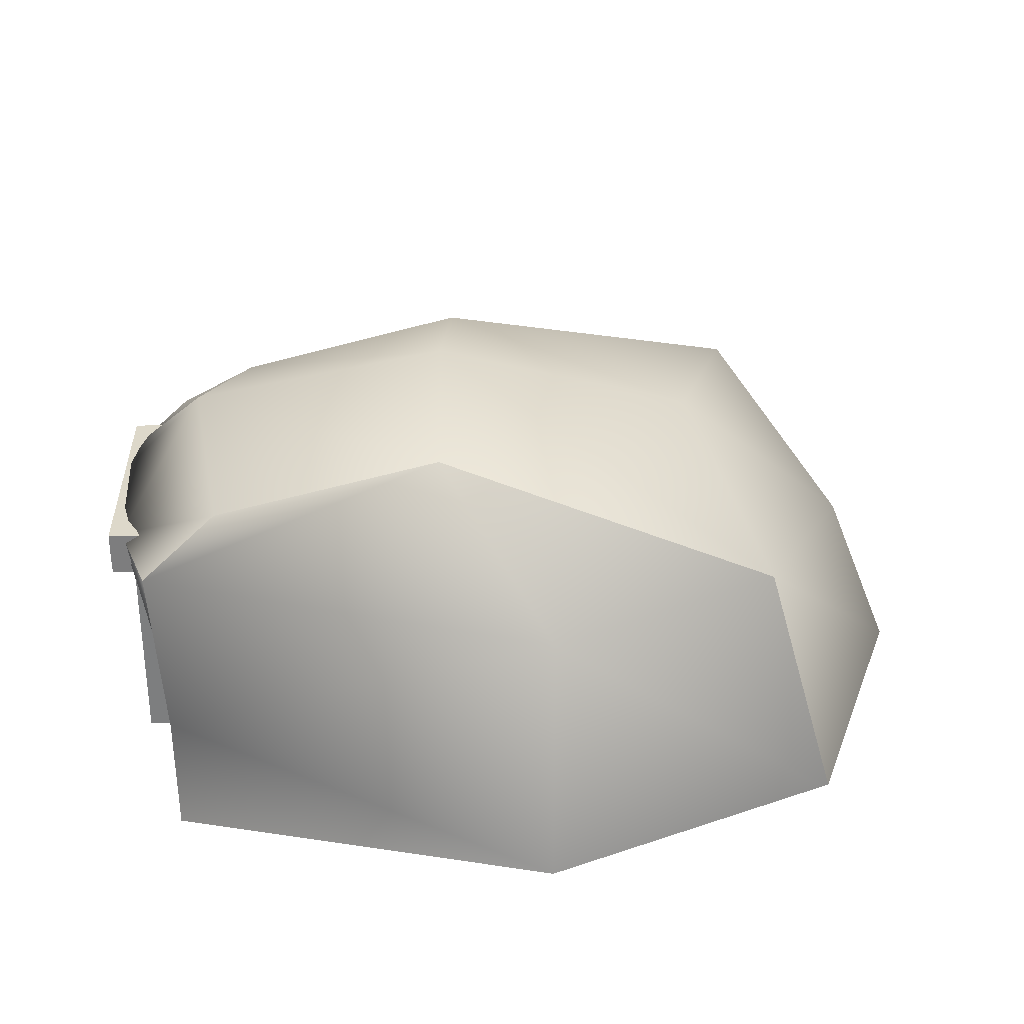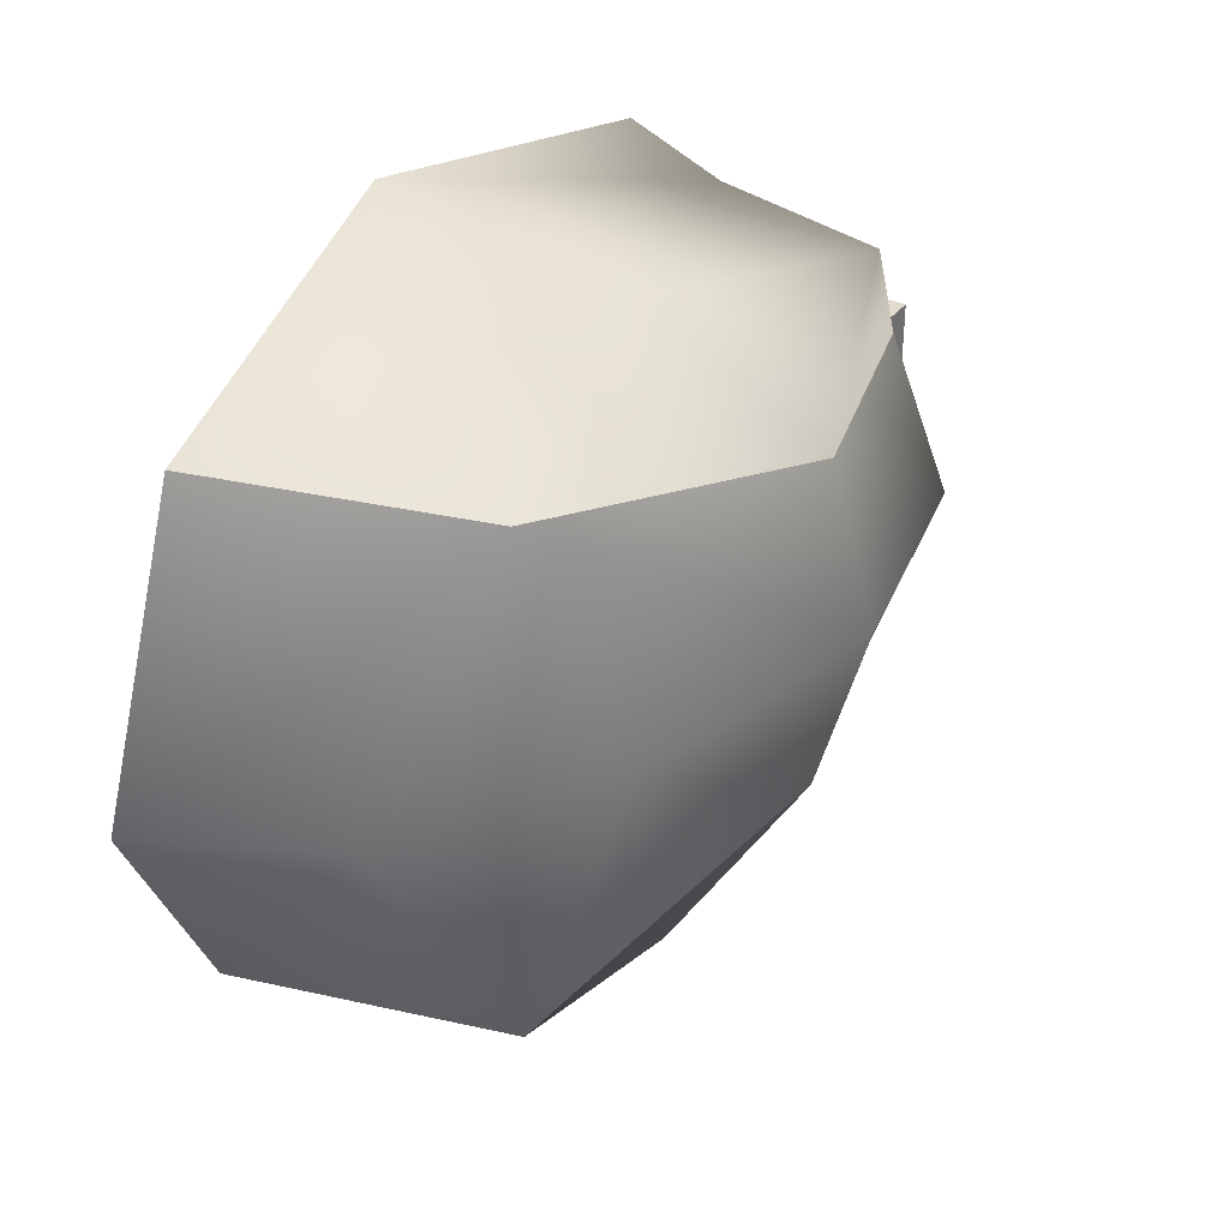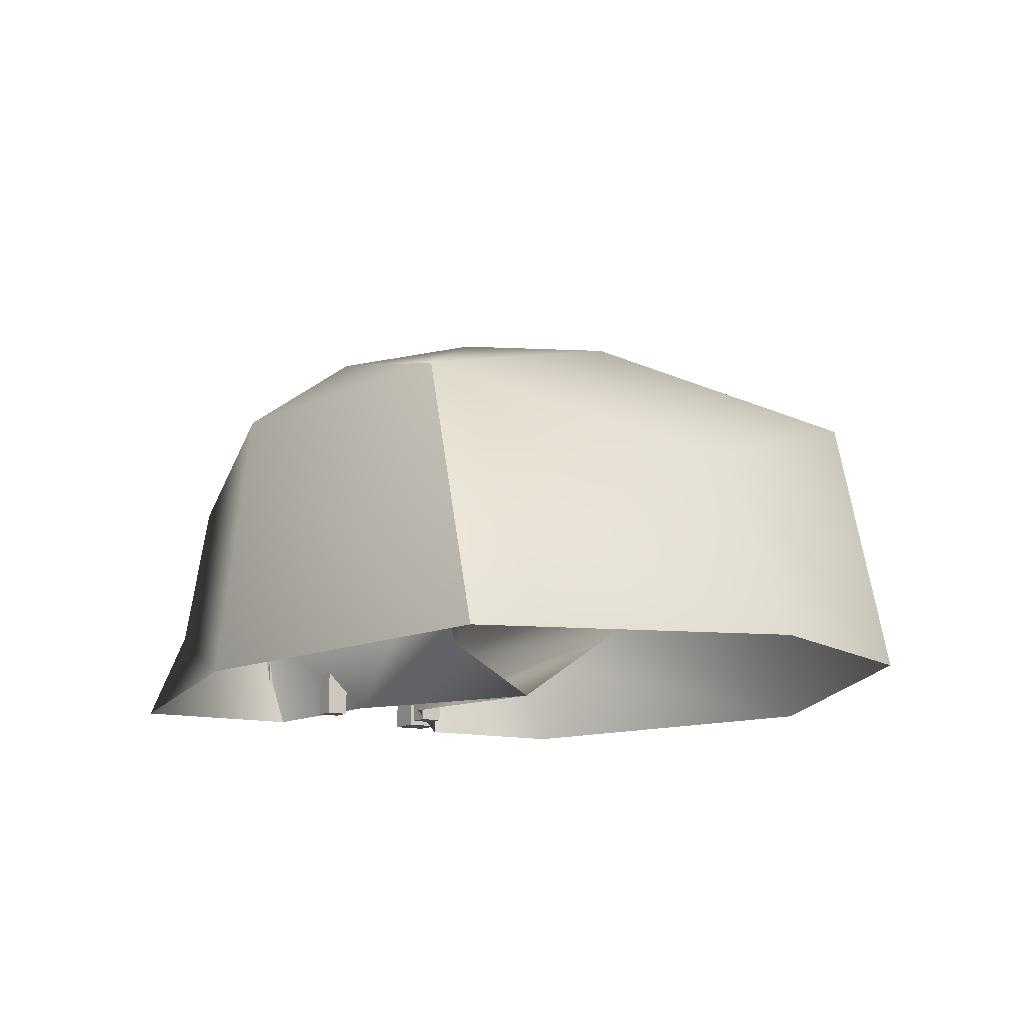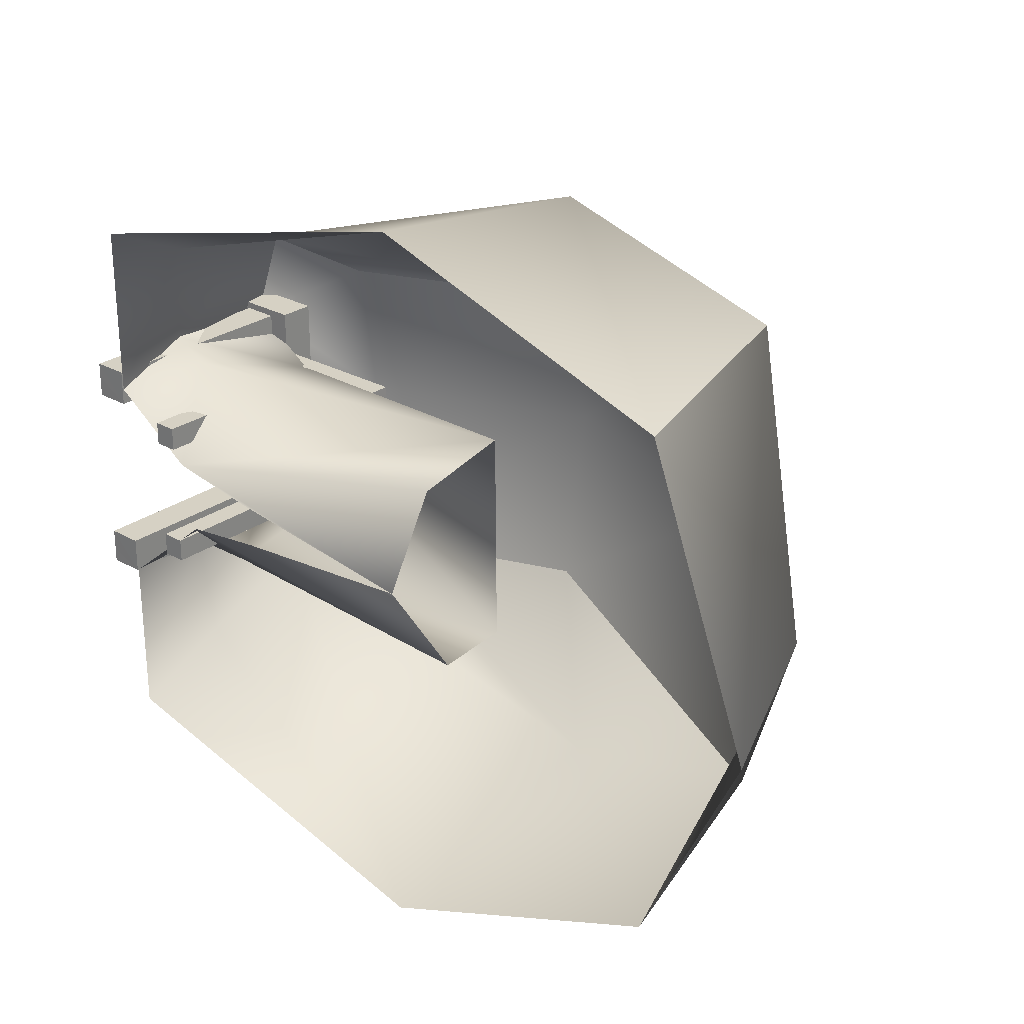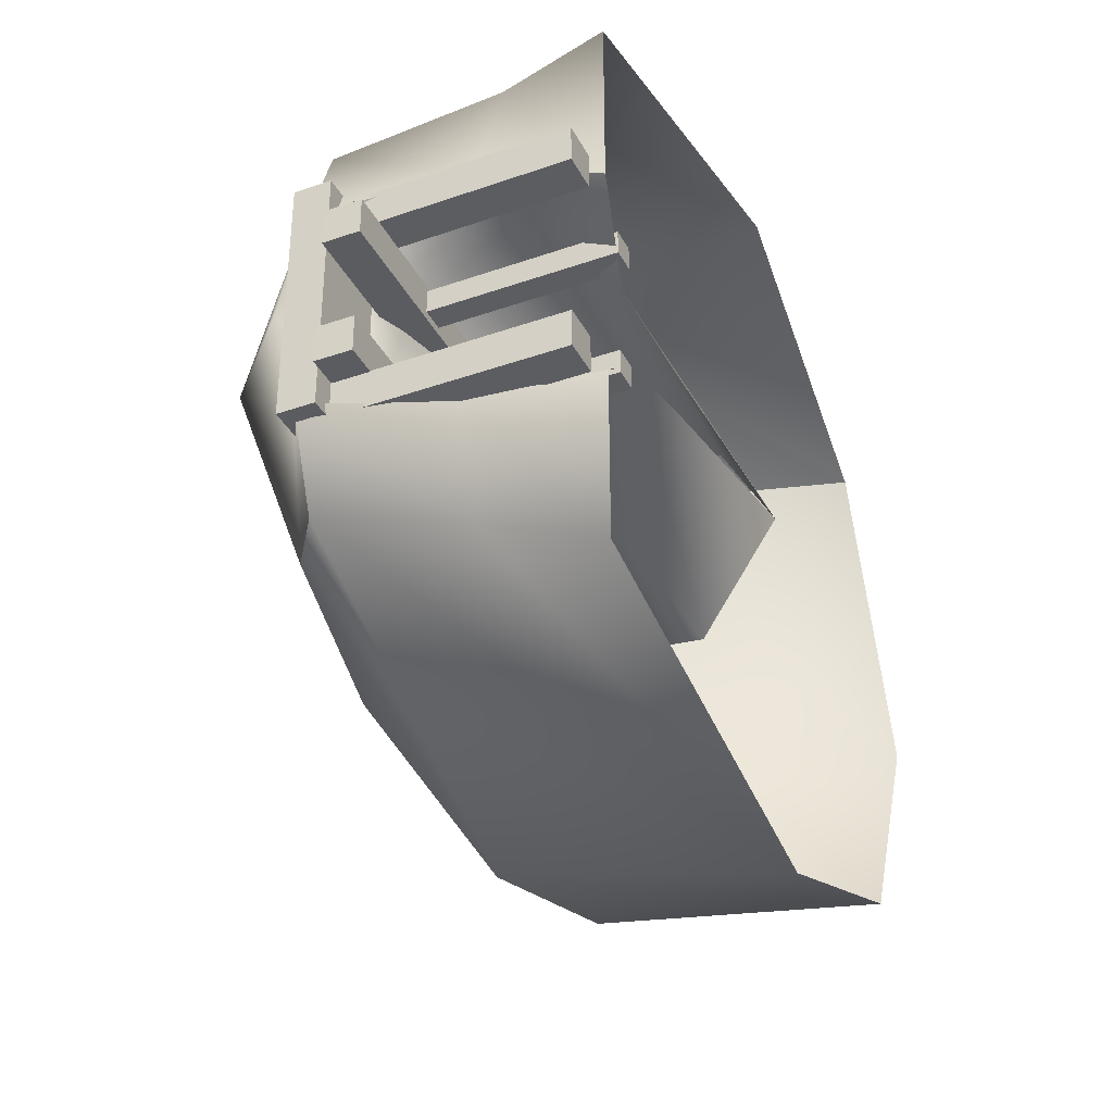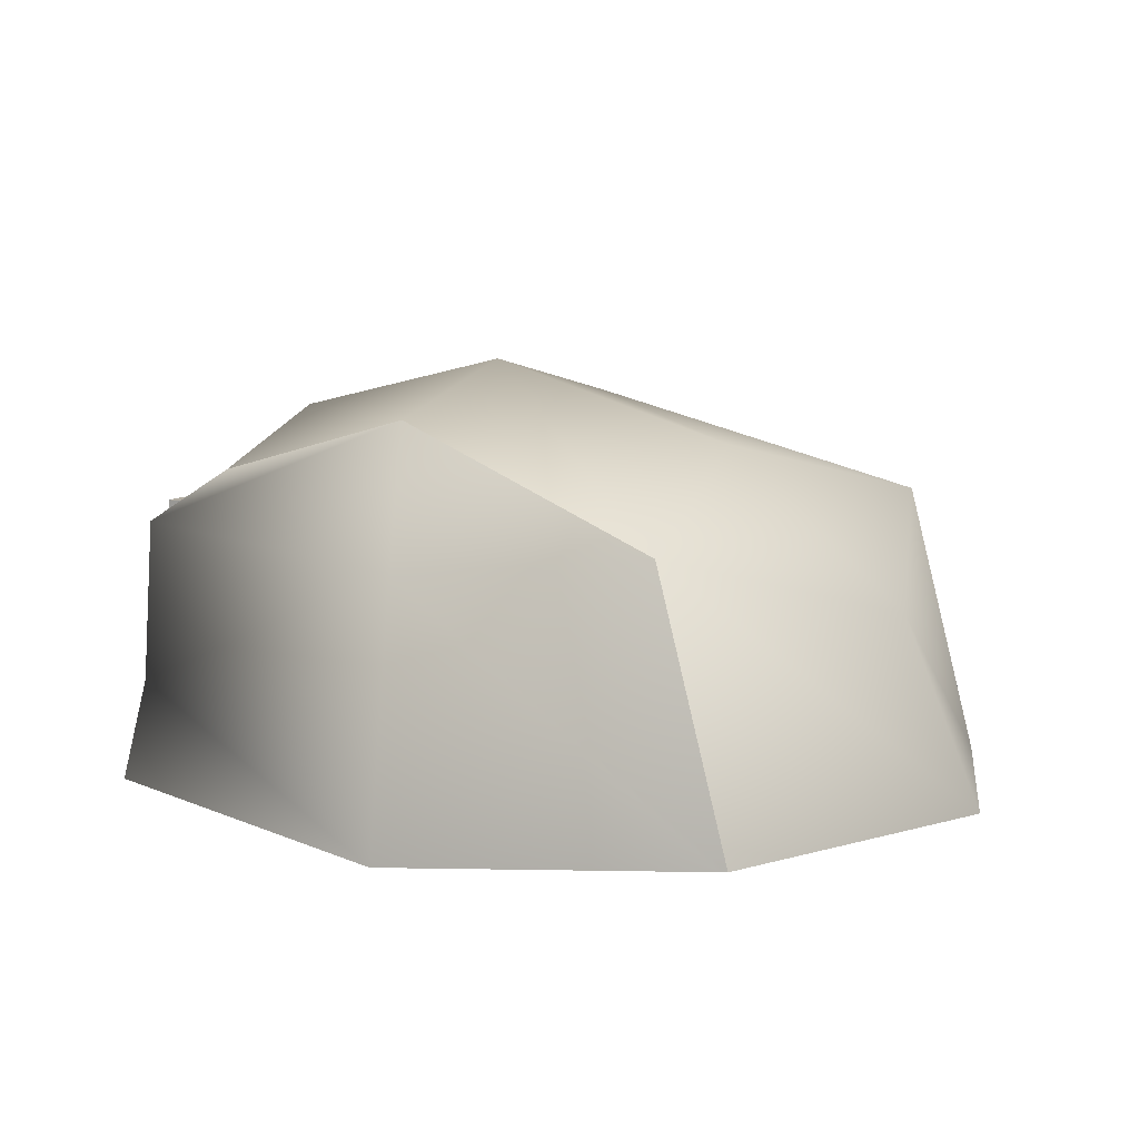
<metadata>
{"format":"obj","ext":"obj","renderer":"f3d","projection":"perspective","resolution":1024,"background":"white","views":[{"elev":31.0,"azim":178.3,"up":"+Z"},{"elev":34.7,"azim":-57.6,"up":"+Y"},{"elev":-12.0,"azim":-122.4,"up":"+Z"},{"elev":26.8,"azim":-138.5,"up":"+Y"},{"elev":-35.3,"azim":114.6,"up":"+Y"},{"elev":10.2,"azim":-146.6,"up":"+Z"}]}
</metadata>
<code>
o Cube.010
v -0.9706 -1.468 3.301
v -0.8296 1.672 3.276
v 1.389 1.567 2.647
v 1.248 -1.573 2.675
v -4.735 -2.379 -0.1116
v -4.735 2.475 -0.1116
v -4.021 -2.379 2.416
v -4.021 2.475 2.416
v 1.821 -1.005 -0.2638
v 1.821 1.027 -0.2638
v 2.412 -0.9743 2.121
v 2.412 1.006 2.121
v 1.656 -0.01956 3.122
v 2.09 1.912 2.123
v 2.048 -1.816 2.129
v -1.884 0.06016 -0.2759
v -1.887 -0.9577 1.159
v -1.887 1.125 1.144
v -2.041 0.07822 0.9827
v 2.139 -1.18 0.8154
v 2.412 -9.4e-05 2.364
v 2.117 1.204 0.7367
v -0.8479 0.1807 3.726
v -3.361 0.1103 3.063
v -5.754 -0.2593 -0.1116
v -5.056 -0.08456 1.654
v 1.56 1.133 0.5548
v 1.021 -0.3173 -0.1233
v 1.146 -0.7672 1.685
v 1.149 -0.987 0.5824
v 1.445 0.02851 1.852
v 1.275 0.7891 1.71
v 1.171 0.3476 -0.1233
v -1.886 -1.02 0.4515
v -1.885 0.9315 0.2099
v 0.1648 -0.1845 -0.1685
v 0.2336 0.2313 -0.1698
f 13 3 2
f 13 2 23
f 8 6 25
f 8 25 26
f 23 2 8
f 23 8 24
f 31 29 17
f 31 17 19
f 27 32 18
f 13 11 21
f 13 4 11
f 4 15 11
f 3 12 14
f 3 13 12
f 13 21 12
f 36 16 34
f 28 36 34
f 30 28 34
f 30 34 17
f 1 23 24
f 1 24 7
f 23 1 4
f 23 4 13
f 5 7 26
f 5 26 25
f 24 8 26
f 7 24 26
f 10 22 27
f 10 27 33
f 20 9 28
f 20 28 30
f 22 12 32
f 22 32 27
f 12 21 31
f 12 31 32
f 21 11 29
f 21 29 31
f 11 20 30
f 11 30 29
f 32 31 19
f 32 19 18
f 29 30 17
f 33 27 18
f 33 18 35
f 33 35 16
f 33 16 37
o Cube.009
v -1.884 3.573 -0.2759
v 1.821 2.667 -0.2638
v -0.8296 1.672 3.276
v 1.389 1.567 2.647
v -4.735 2.475 -0.1116
v -4.021 2.475 2.416
v 1.821 1.027 -0.2638
v 2.412 1.006 2.121
v 2.09 1.912 2.123
v 2.117 1.204 0.7367
v 1.902 2.25 0.623
v -4.667 2.501 -0.1155
v -1.889 3.253 2.199
f 48 38 50
f 48 50 46
f 48 47 44
f 48 44 39
f 46 45 47
f 46 47 48
f 50 38 49
f 38 48 39
f 43 40 50
f 40 41 46
f 40 46 50
f 42 43 50
f 42 50 49
o Cube.008
v 3.125 -0.9993 1.509
v 3.125 -0.811 1.509
v 3.314 -0.811 1.509
v 3.314 -0.9993 1.509
v 3.164 -0.961 1.803
v 3.164 -0.8494 1.803
v 3.275 -0.8494 1.803
v 3.275 -0.961 1.803
v 3.152 -0.9956 1.538
v 3.285 -0.9955 1.538
v 3.155 -0.8154 1.542
v 3.269 -0.8161 1.548
v 3.309 -0.9647 1.542
v 3.291 -0.951 1.681
v 3.291 -0.8607 1.682
v 3.129 -0.9631 1.537
v 3.129 -0.83 1.536
v 3.308 -0.8432 1.55
v 3.26 -0.8331 1.678
v 3.208 -0.8536 1.803
v 3.231 -0.8536 1.803
v 3.171 -0.8341 1.686
v 3.266 -0.977 1.68
v 3.237 -0.8934 2.035
v 3.214 -0.8934 2.035
v 3.171 -0.9769 1.681
v 3.148 -0.95 1.679
v 3.212 -0.961 1.803
v 3.235 -0.961 1.803
v 3.148 -0.8522 1.682
v 3.212 -0.9993 1.509
v 3.217 -0.811 1.509
v 3.314 -0.9022 1.509
v 3.125 -0.8955 1.509
v 3.216 -0.8539 1.509
v 3.189 -0.8977 1.509
v 3.244 -0.8997 1.509
v 3.213 -0.9464 1.509
v 3.215 -0.8986 1.596
v 3.216 -0.8539 1.596
v 3.189 -0.8977 1.596
v 3.244 -0.8997 1.596
v 3.213 -0.9464 1.596
f 51 55 77
f 51 77 66
f 51 66 67
f 51 67 52
f 51 52 84
f 55 56 77
f 56 80 77
f 56 52 80
f 52 67 80
f 55 51 76
f 78 55 76
f 79 78 76
f 58 79 76
f 58 76 73
f 51 59 76
f 54 58 73
f 54 73 60
f 54 60 59
f 59 51 54
f 54 51 81
f 88 87 83
f 88 83 54
f 81 88 54
f 57 56 55
f 58 57 55
f 58 55 78
f 58 78 79
f 57 53 69
f 53 62 69
f 53 61 62
f 53 52 61
f 53 82 52
f 58 54 64
f 57 58 64
f 57 64 65
f 54 63 64
f 53 57 65
f 53 65 68
f 53 68 63
f 53 63 54
f 53 54 83
f 56 72 52
f 56 57 72
f 57 69 72
f 72 61 52
f 74 75 70
f 74 70 71
f 79 78 75
f 79 75 74
f 51 84 86
f 51 86 88
f 51 88 81
f 85 82 53
f 85 53 83
f 85 83 87
f 84 52 82
f 84 82 85
f 84 85 86
f 86 85 90
f 86 90 91
f 85 87 92
f 85 92 90
f 88 86 91
f 88 91 93
f 87 88 93
f 87 93 92
f 91 90 89
f 89 90 92
f 93 89 92
f 93 91 89
o Plane
v 2.298 -0.8884 2.084
v 2.298 -0.8869 2.029
v 3.315 -0.8884 2.084
v 3.167 -0.8884 2.084
v 3.144 -0.8869 2.03
v 3.198 -0.8844 1.936
v 3.267 -0.8846 1.943
v 3.242 -0.886 1.996
v 3.211 -0.886 1.996
f 97 94 95
f 95 98 97
f 98 102 97
f 100 96 101
f 98 99 102
f 99 101 102
f 99 100 101
o Cube.007
v 1.199 0.5284 1.611
v 1.199 0.5341 -0.1966
v 1.423 0.5341 -0.1966
v 1.423 0.5284 1.611
v 1.199 0.7521 1.612
v 1.199 0.7578 -0.1959
v 1.423 0.7578 -0.1959
v 1.423 0.7521 1.612
f 104 103 107
f 104 107 108
f 108 109 105
f 108 105 104
f 109 110 106
f 109 106 105
f 103 106 110
f 103 110 107
f 103 104 105
f 103 105 106
f 110 109 108
f 110 108 107
o Cube.006
v 1.199 -0.7128 1.611
v 1.199 -0.7071 -0.1966
v 1.423 -0.7071 -0.1966
v 1.423 -0.7128 1.611
v 1.199 -0.4891 1.612
v 1.199 -0.4834 -0.1959
v 1.423 -0.4834 -0.1959
v 1.423 -0.4891 1.612
f 112 111 115
f 112 115 116
f 116 117 113
f 116 113 112
f 117 118 114
f 117 114 113
f 111 114 118
f 111 118 115
f 111 112 113
f 111 113 114
f 118 117 116
f 118 116 115
o Cube.005
v 2.583 0.4538 1.866
v 0.2693 0.4611 1.875
v 0.268 0.4611 1.533
v 2.581 0.4538 1.524
v 2.584 0.7958 1.866
v 0.2704 0.803 1.875
v 0.269 0.803 1.533
v 2.582 0.7958 1.524
f 120 119 123
f 120 123 124
f 124 125 121
f 124 121 120
f 125 126 122
f 125 122 121
f 119 122 126
f 119 126 123
f 119 120 121
f 119 121 122
f 126 125 124
f 126 124 123
o Cube.004
v 2.583 -0.7649 1.866
v 0.2693 -0.7576 1.875
v 0.268 -0.7576 1.533
v 2.581 -0.7649 1.524
v 2.584 -0.423 1.866
v 0.2704 -0.4157 1.875
v 0.269 -0.4157 1.533
v 2.582 -0.423 1.524
f 128 127 131
f 128 131 132
f 132 133 129
f 132 129 128
f 133 134 130
f 133 130 129
f 127 130 134
f 127 134 131
f 127 128 129
f 127 129 130
f 134 133 132
f 134 132 131
o Cube.003
v 1.95 -1.101 2.136
v 1.95 -1.094 -0.1773
v 2.292 -1.094 -0.1773
v 2.292 -1.101 2.136
v 1.95 -0.7588 2.137
v 1.95 -0.7516 -0.1762
v 2.292 -0.7516 -0.1762
v 2.292 -0.7588 2.137
v 2.292 -0.9523 -0.1764
v 2.292 -0.9513 2.137
f 136 135 139
f 136 139 140
f 140 141 136
f 141 143 136
f 143 137 136
f 143 144 138
f 143 138 137
f 139 135 142
f 142 135 144
f 135 138 144
f 135 136 137
f 135 137 138
f 142 141 140
f 142 140 139
f 141 142 144
f 141 144 143
o Cube.002
v 1.95 0.7966 2.136
v 1.95 0.8038 -0.1773
v 2.292 0.8038 -0.1773
v 2.292 0.7966 2.136
v 1.95 1.139 2.137
v 1.95 1.146 -0.1762
v 2.292 1.146 -0.1762
v 2.292 1.139 2.137
v 2.292 0.9947 -0.177
v 2.292 0.9868 2.136
f 146 145 149
f 146 149 150
f 150 151 146
f 151 153 146
f 153 147 146
f 151 152 154
f 151 154 153
f 149 145 152
f 152 145 154
f 145 148 154
f 145 146 147
f 145 147 148
f 152 151 150
f 152 150 149
f 153 154 148
f 153 148 147
o Cube.001
v 1.737 -1.108 1.87
v 1.737 1.206 1.87
v 2.505 1.206 1.87
v 2.505 -1.108 1.87
v 1.737 -1.108 2.211
v 1.737 1.206 2.211
v 2.505 1.206 2.211
v 2.505 -1.108 2.211
v 2.505 1.206 2.049
v 2.505 -1.108 2.047
f 156 155 159
f 156 159 160
f 160 161 156
f 161 163 156
f 163 157 156
f 159 155 162
f 162 155 164
f 155 158 164
f 155 156 157
f 155 157 158
f 162 161 160
f 162 160 159
f 161 162 164
f 161 164 163
f 163 164 158
f 163 158 157
o Cube
v -1.884 -3.477 -0.2759
v 1.821 -2.571 -0.2638
v -0.9706 -1.468 3.301
v 1.248 -1.573 2.675
v -4.735 -2.379 -0.1116
v -4.021 -2.379 2.416
v 1.821 -1.005 -0.2638
v 2.412 -0.9743 2.121
v 2.048 -1.816 2.129
v 1.896 -2.171 0.7846
v 2.139 -1.18 0.8154
v -1.889 -2.916 2.424
f 172 173 174
f 172 174 175
f 174 165 166
f 165 174 173
f 165 173 176
f 167 170 176
f 175 174 166
f 175 166 171
f 168 167 176
f 168 176 173
f 169 165 176
f 170 169 176

</code>
